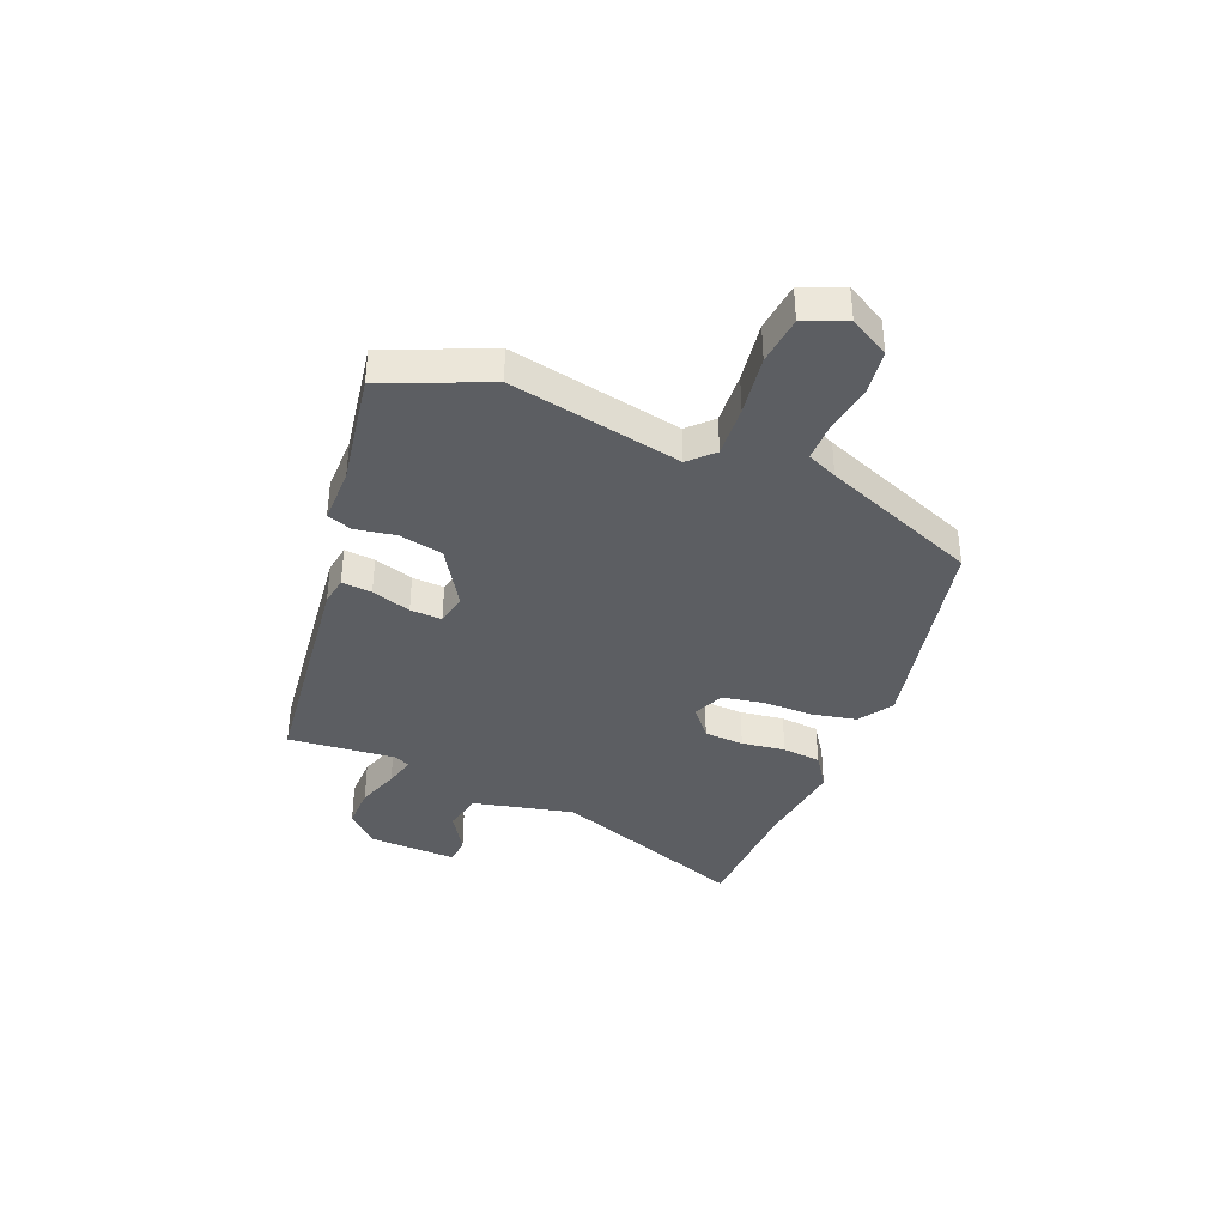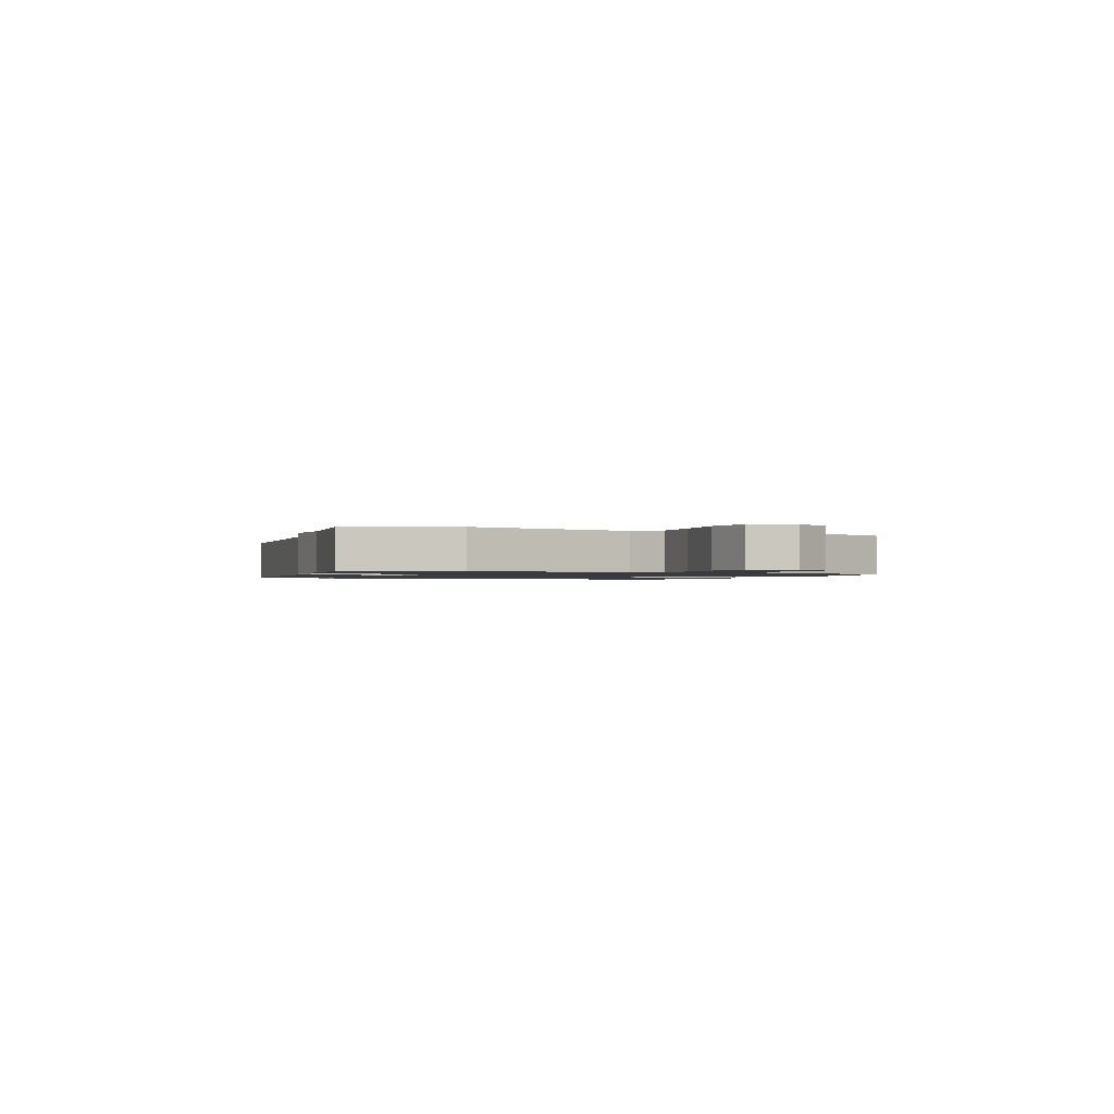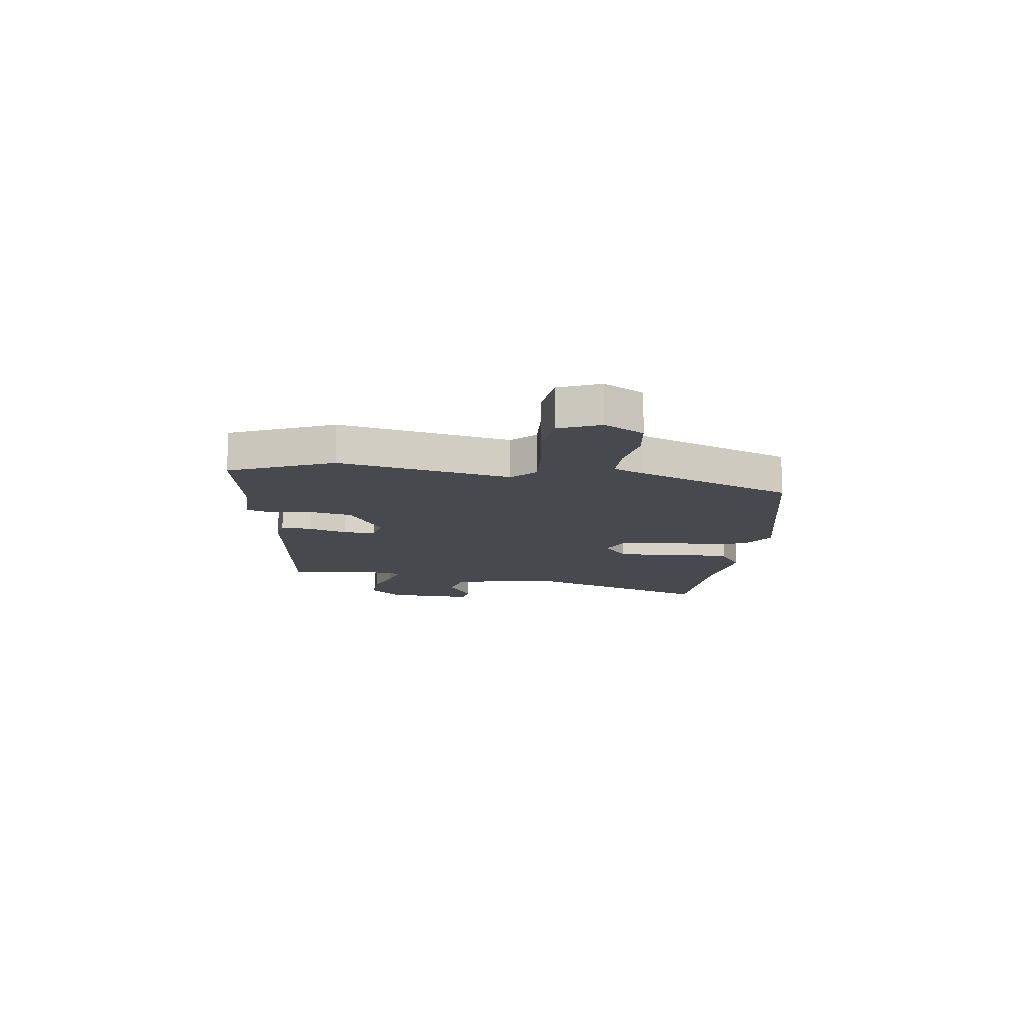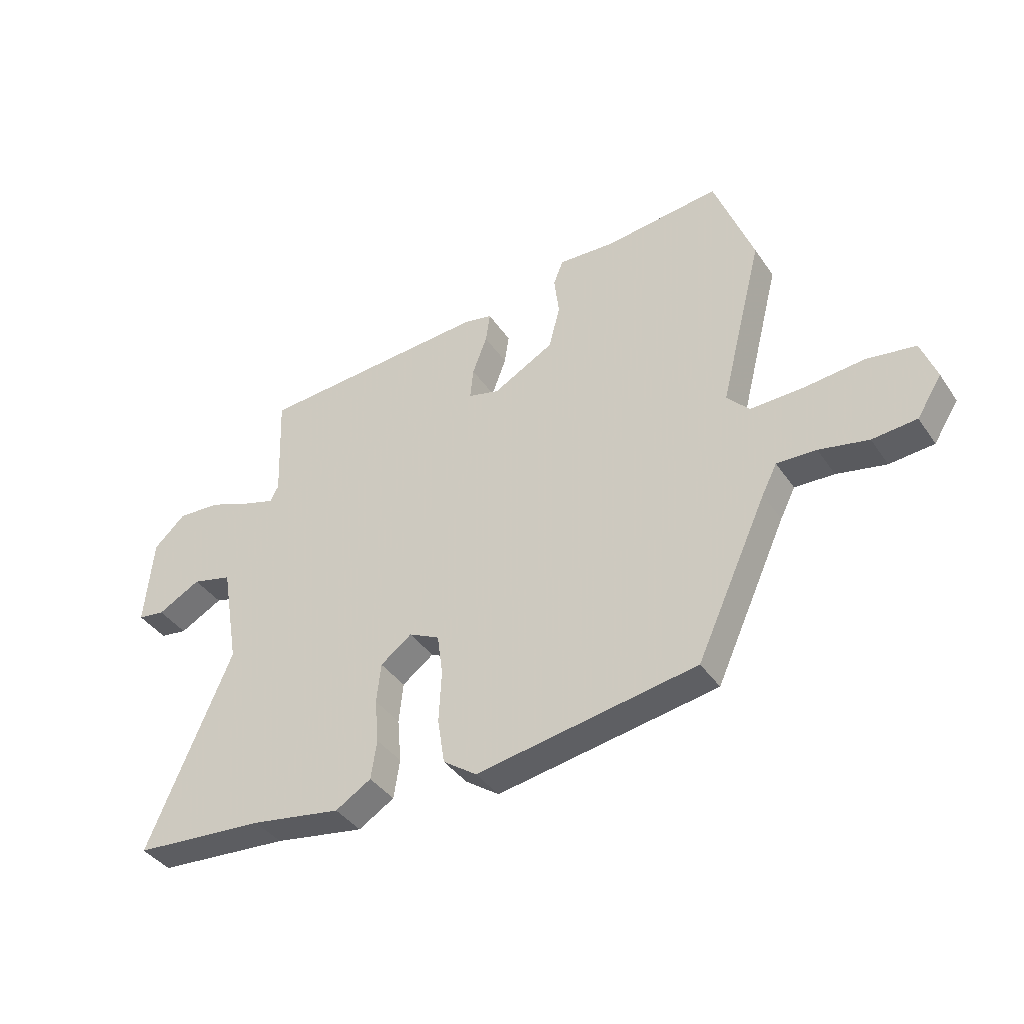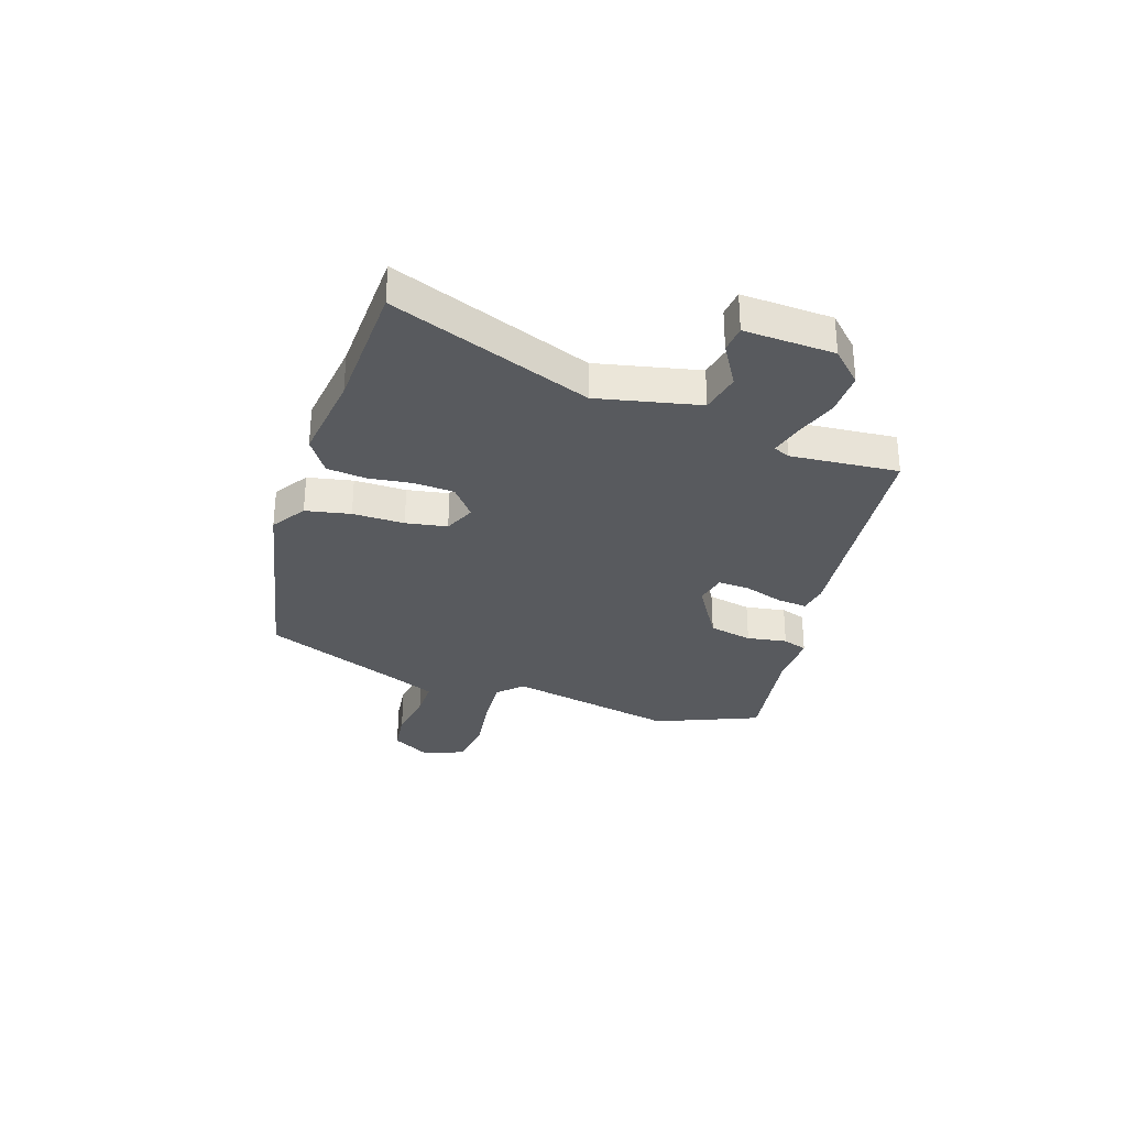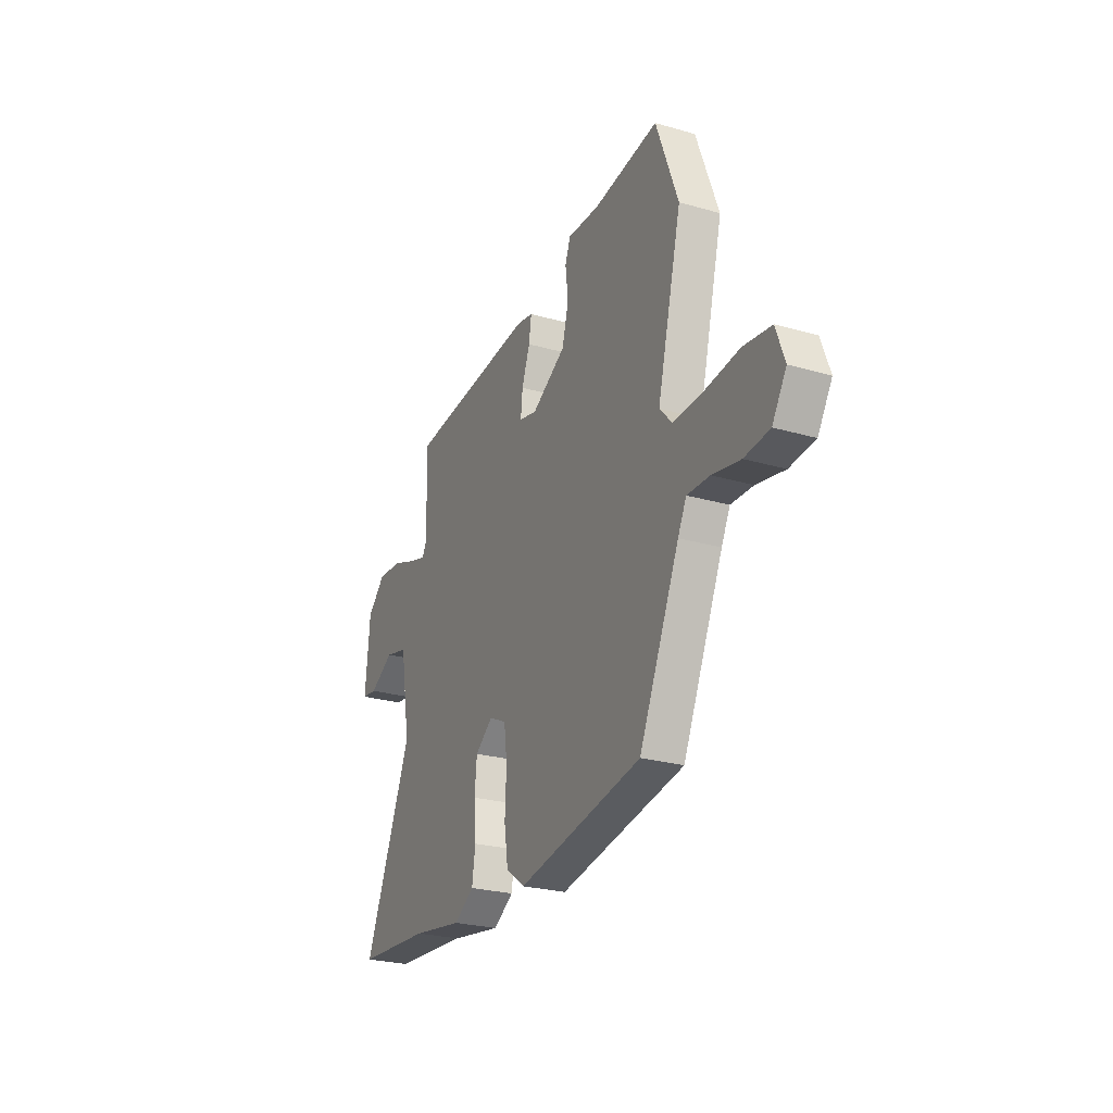
<metadata>
{"format":"obj","ext":"obj","renderer":"f3d","projection":"perspective","resolution":1024,"background":"white","views":[{"elev":-37.6,"azim":70.7,"up":"+Y"},{"elev":-1.2,"azim":68.9,"up":"+Y"},{"elev":-12.7,"azim":85.3,"up":"+Y"},{"elev":-39.4,"azim":30.8,"up":"+Z"},{"elev":-30.5,"azim":-105.8,"up":"+Y"},{"elev":-26.0,"azim":65.5,"up":"+Z"}]}
</metadata>
<code>
v 0.391 0.07 -0.481
v -0.016 0.07 -0.549
v -0.078 0.07 -0.505
v -0.091 0.07 -0.421
v -0.086 0.07 -0.325
v -0.096 0.07 -0.248
v -0.153 0.07 -0.22
v -0.211 0.07 -0.263
v -0.219 0.07 -0.337
v -0.212 0.07 -0.419
v -0.223 0.07 -0.491
v -0.289 0.07 -0.531
v -0.456 0.07 -0.503
v -0.7 0.07 -0.484
v -0.544 0.07 -0.119
v -0.577 0.07 0.072
v -0.651 0.07 0.091
v -0.731 0.07 0.048
v -0.781 0.07 0.055
v -0.766 0.07 0.222
v -0.707 0.07 0.277
v -0.627 0.07 0.272
v -0.547 0.07 0.241
v -0.489 0.07 0.223
v -0.474 0.07 0.253
v -0.482 0.07 0.454
v -0.052 0.07 0.483
v 0.002 0.07 0.472
v -0.006 0.07 0.416
v -0.033 0.07 0.344
v -0.039 0.07 0.285
v 0.019 0.07 0.27
v 0.132 0.07 0.332
v 0.153 0.07 0.413
v 0.144 0.07 0.488
v 0.162 0.07 0.534
v 0.267 0.07 0.528
v 0.481 0.07 0.552
v 0.553 0.07 0.357
v 0.473 0.07 0.041
v 0.514 0.07 -0.004
v 0.611 0.07 -0.002
v 0.724 0.07 0.009
v 0.814 0.07 -0.005
v 0.842 0.07 -0.083
v 0.796 0.07 -0.155
v 0.714 0.07 -0.162
v 0.623 0.07 -0.143
v 0.55 0.07 -0.14
v 0.522 0.07 -0.195
v 0.391 0 -0.481
v -0.016 0 -0.549
v -0.078 0 -0.505
v -0.091 0 -0.421
v -0.086 0 -0.325
v -0.096 0 -0.248
v -0.153 0 -0.22
v -0.211 0 -0.263
v -0.219 0 -0.337
v -0.212 0 -0.419
v -0.223 0 -0.491
v -0.289 0 -0.531
v -0.456 0 -0.503
v -0.7 0 -0.484
v -0.544 0 -0.119
v -0.577 0 0.072
v -0.651 0 0.091
v -0.731 0 0.048
v -0.781 0 0.055
v -0.766 0 0.222
v -0.707 0 0.277
v -0.627 0 0.272
v -0.547 0 0.241
v -0.489 0 0.223
v -0.474 0 0.253
v -0.482 0 0.454
v -0.052 0 0.483
v 0.002 0 0.472
v -0.006 0 0.416
v -0.033 0 0.344
v -0.039 0 0.285
v 0.019 0 0.27
v 0.132 0 0.332
v 0.153 0 0.413
v 0.144 0 0.488
v 0.162 0 0.534
v 0.267 0 0.528
v 0.481 0 0.552
v 0.553 0 0.357
v 0.473 0 0.041
v 0.514 0 -0.004
v 0.611 0 -0.002
v 0.724 0 0.009
v 0.814 0 -0.005
v 0.842 0 -0.083
v 0.796 0 -0.155
v 0.714 0 -0.162
v 0.623 0 -0.143
v 0.55 0 -0.14
v 0.522 0 -0.195
f 45 46 47 48
f 45 48 49
f 42 43 44 45
f 41 42 45 49
f 40 41 49 50
f 37 38 39 40
f 34 35 36 37
f 33 34 37 40
f 32 33 40 50
f 27 28 29 30
f 25 26 27 30
f 24 25 30 31
f 20 21 22 23
f 20 23 24
f 17 18 19 20
f 16 17 20 24
f 15 16 24 31
f 13 14 15 31
f 9 10 11 12
f 8 9 12 13
f 2 3 4 5
f 2 5 6
f 1 2 6
f 50 1 6 7
f 8 13 31 32
f 7 8 32
f 7 32 50
f 98 97 96 95
f 99 98 95
f 95 94 93 92
f 99 95 92 91
f 100 99 91 90
f 90 89 88 87
f 87 86 85 84
f 90 87 84 83
f 100 90 83 82
f 80 79 78 77
f 80 77 76 75
f 81 80 75 74
f 73 72 71 70
f 74 73 70
f 70 69 68 67
f 74 70 67 66
f 81 74 66 65
f 81 65 64 63
f 62 61 60 59
f 63 62 59 58
f 55 54 53 52
f 56 55 52
f 56 52 51
f 57 56 51 100
f 82 81 63 58
f 82 58 57
f 100 82 57
f 1 51 52 2
f 2 52 53 3
f 3 53 54 4
f 4 54 55 5
f 5 55 56 6
f 6 56 57 7
f 7 57 58 8
f 8 58 59 9
f 9 59 60 10
f 10 60 61 11
f 11 61 62 12
f 12 62 63 13
f 13 63 64 14
f 14 64 65 15
f 15 65 66 16
f 16 66 67 17
f 17 67 68 18
f 18 68 69 19
f 19 69 70 20
f 20 70 71 21
f 21 71 72 22
f 22 72 73 23
f 23 73 74 24
f 24 74 75 25
f 25 75 76 26
f 26 76 77 27
f 27 77 78 28
f 28 78 79 29
f 29 79 80 30
f 30 80 81 31
f 31 81 82 32
f 32 82 83 33
f 33 83 84 34
f 34 84 85 35
f 35 85 86 36
f 36 86 87 37
f 37 87 88 38
f 38 88 89 39
f 39 89 90 40
f 40 90 91 41
f 41 91 92 42
f 42 92 93 43
f 43 93 94 44
f 44 94 95 45
f 45 95 96 46
f 46 96 97 47
f 47 97 98 48
f 48 98 99 49
f 49 99 100 50
f 50 100 51 1

</code>
